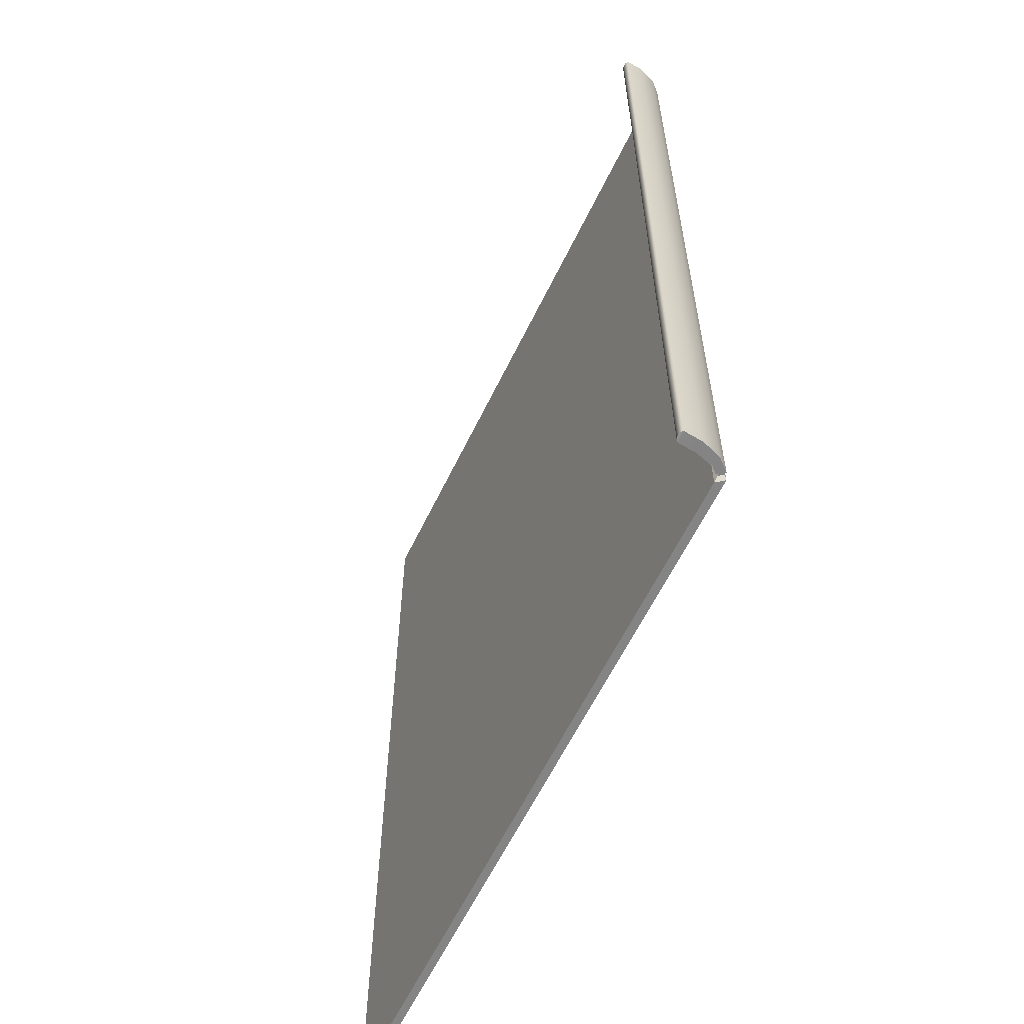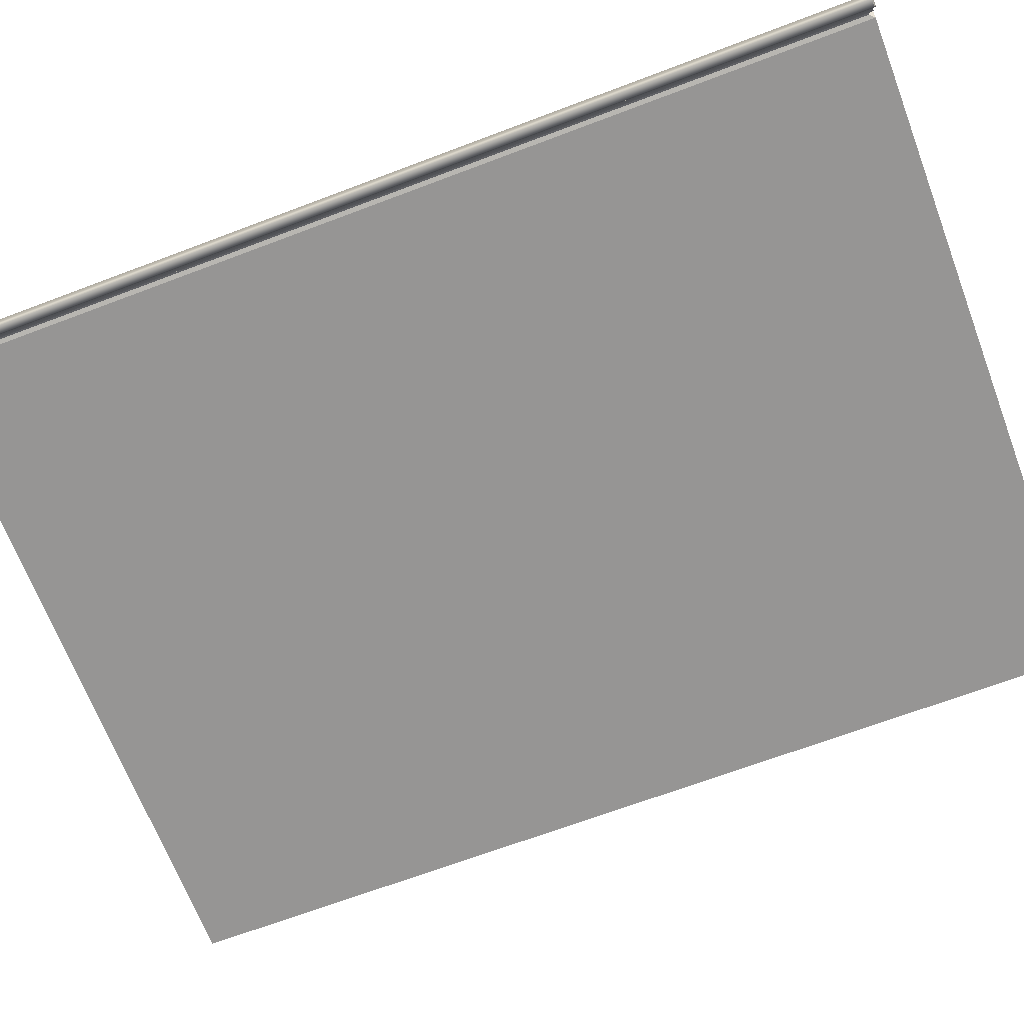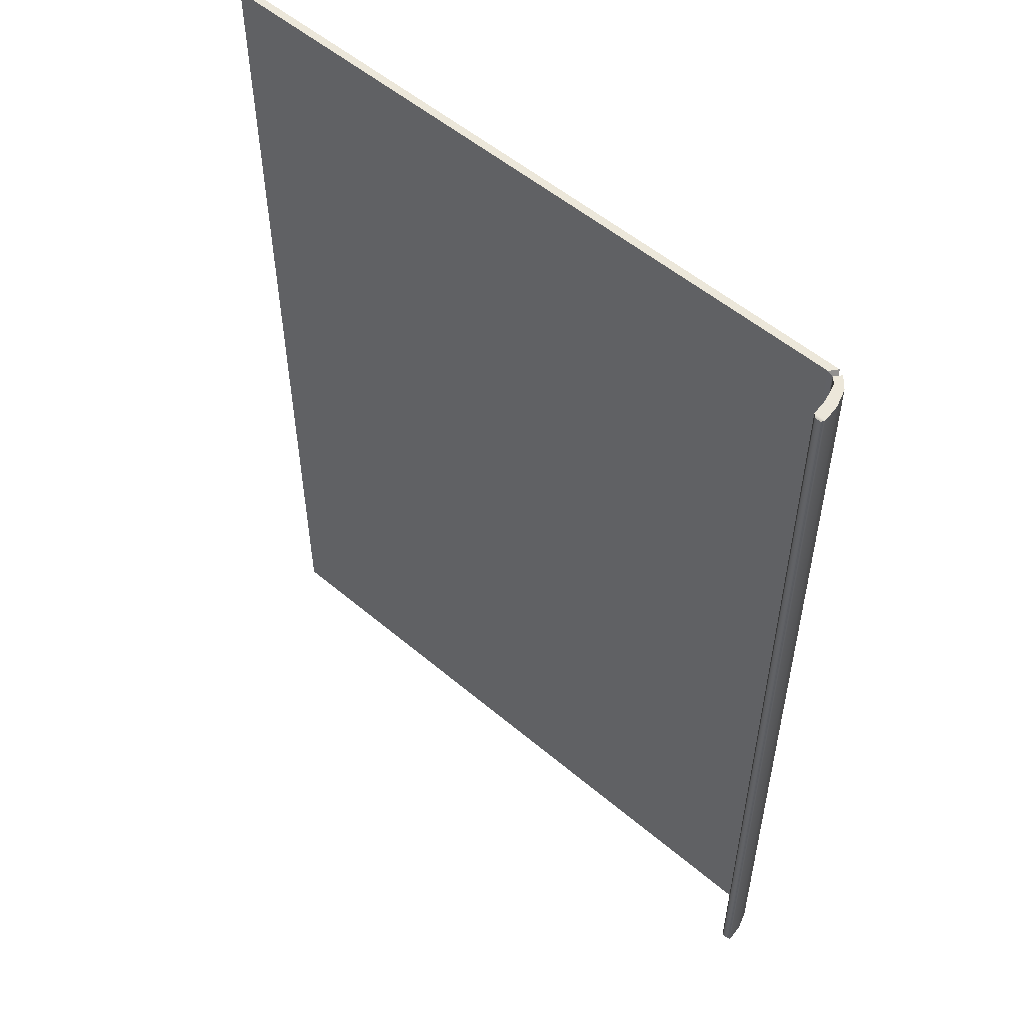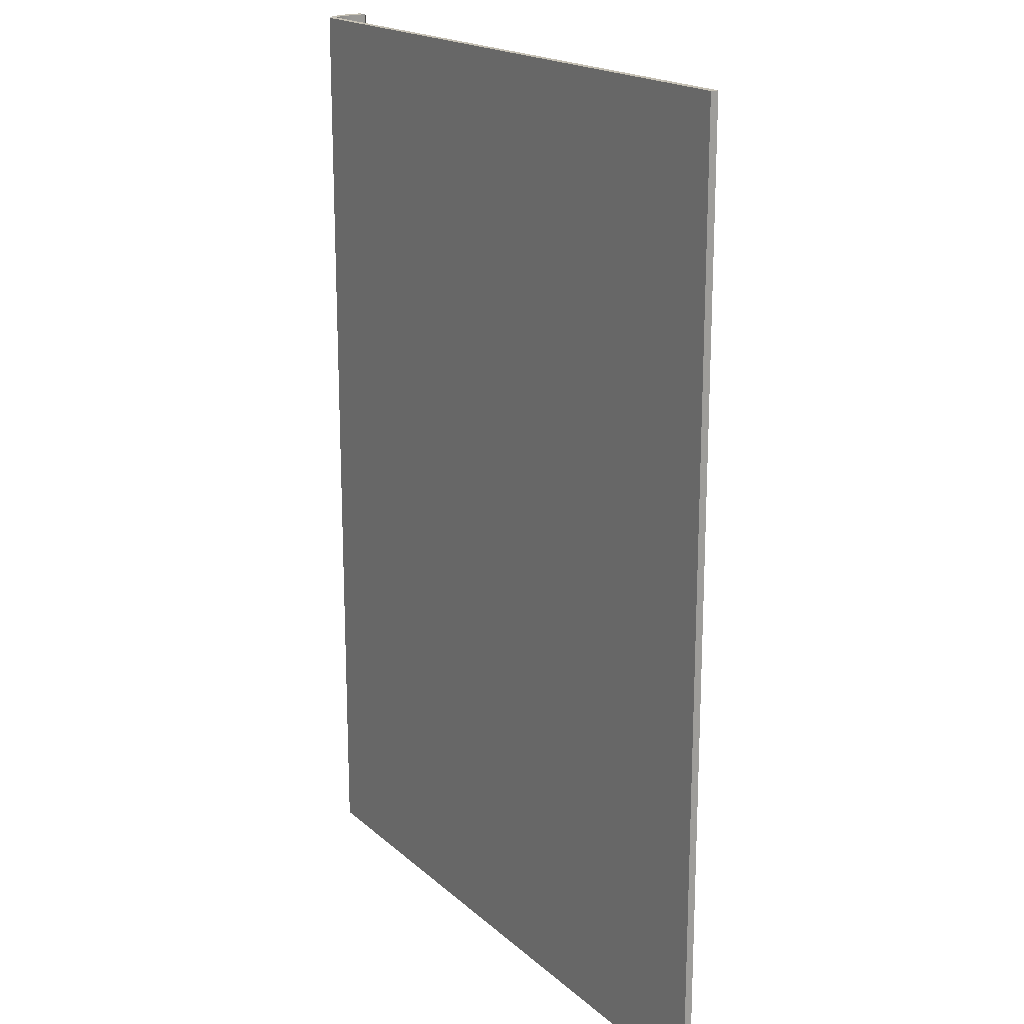
<metadata>
{"format":"obj","ext":"obj","renderer":"f3d","projection":"perspective","resolution":1024,"background":"white","views":[{"elev":-61.3,"azim":-115.8,"up":"+Y"},{"elev":-67.6,"azim":-69.2,"up":"+Z"},{"elev":53.9,"azim":-138.0,"up":"+Y"},{"elev":18.4,"azim":58.2,"up":"+Y"}]}
</metadata>
<code>
o MeshBookFront_5_1_GeomSubset_1
v -0.1298 -0.18 0.0118
v 0.1355 -0.18 0.0118
v 0.1355 0.18 0.0118
v -0.1327 -0.18 0.00619
v 0.1341 0.18 0.00619
v 0.1341 -0.18 0.00619
v -0.1356 -0.18 0.000253
v 0.1324 0.18 0.000253
v 0.1324 -0.18 0.000253
v 0.1334 -0.1791 0.0104
v -0.1304 -0.1791 0.0104
v 0.1334 0.1791 0.0104
v 0.1349 -0.18 0.008995
v -0.1311 -0.18 0.008995
v 0.1349 0.18 0.008995
v 0.1326 -0.1791 0.007592
v -0.1319 -0.1791 0.007592
v 0.1326 0.1791 0.007592
v 0.1316 -0.1791 0.004461
v -0.1335 -0.1791 0.004461
v 0.1316 0.1791 0.004461
v 0.1332 -0.18 0.003384
v -0.1341 -0.18 0.003384
v 0.1332 0.18 0.003384
v 0.1309 -0.1791 0.001981
v -0.1348 -0.1791 0.001981
v 0.1309 0.1791 0.001981
v 0.1303 -0.1791 -0.000825
v -0.136 -0.1791 -0.000825
v 0.1303 0.1791 -0.000825
v 0.1321 -0.18 -0.002227
v -0.1365 -0.18 -0.002227
v 0.1321 0.18 -0.002227
v 0.1302 -0.1791 -0.00363
v -0.137 -0.1791 -0.00363
v 0.1301 0.1791 -0.00363
v 0.132 0.18 -0.005225
v 0.132 -0.18 -0.005225
v -0.1373 -0.179 -0.005225
v 0.1363 -0.1825 0.01102
v 0.1363 -0.1825 0.01397
v 0.1363 0.1825 0.01397
v 0.1363 0.1825 0.01102
v -0.1331 -0.1825 0.001141
v -0.1312 -0.1825 0.00792
v -0.1312 0.1825 0.00792
v -0.1331 0.1825 0.001141
v -0.1373 -0.1825 0.001592
v -0.1349 -0.1825 0.008388
v -0.1373 0.1825 0.001592
v -0.1349 0.1825 0.008388
v -0.1265 -0.1825 0.01102
v -0.1291 -0.1825 0.01014
v -0.1288 -0.1825 0.01397
v -0.131 -0.1825 0.01283
v -0.1288 0.1825 0.01397
v -0.131 0.1825 0.01283
v -0.1265 0.1825 0.01102
v -0.1291 0.1825 0.01014
v -0.1282 -0.1807 0.0115
v -0.1289 -0.1807 0.01121
v -0.1289 0.1807 0.01121
v -0.1282 0.1807 0.0115
v -0.1295 -0.1807 0.01316
v -0.1302 -0.1807 0.01286
v -0.1295 0.1807 0.01316
v -0.1302 0.1807 0.01286
v -0.04135 -0.18 0.0118
v -0.04251 -0.1791 0.0104
v -0.04246 -0.18 0.008995
v -0.04367 -0.1791 0.007592
v -0.04366 -0.18 0.00619
v -0.04465 -0.1791 0.004461
v -0.04433 -0.18 0.003384
v -0.04528 -0.1791 0.001981
v -0.04497 -0.18 0.000253
v -0.04577 -0.1791 -0.000825
v -0.0453 -0.18 -0.002227
v -0.04605 -0.1791 -0.00363
v -0.04553 -0.179 -0.005225
v 0.04706 -0.18 0.0118
v 0.04543 -0.1791 0.0104
v 0.04621 -0.18 0.008995
v 0.04448 -0.1791 0.007592
v 0.0452 -0.18 0.00619
v 0.04349 -0.1791 0.004461
v 0.04443 -0.18 0.003384
v 0.04282 -0.1791 0.001981
v 0.04372 -0.18 0.000253
v 0.04229 -0.1791 -0.000825
v 0.04339 -0.18 -0.002227
v 0.04205 -0.1791 -0.00363
v 0.04323 -0.179 -0.005225
v 0.01364 -0.179 -0.005856
v 0.01269 -0.1791 -0.00363
v 0.01383 -0.18 -0.002335
v 0.01294 -0.1791 -0.000834
v 0.01415 -0.18 0.000253
v 0.01346 -0.1791 0.001981
v 0.01484 -0.18 0.003384
v 0.01411 -0.1791 0.004461
v 0.01558 -0.18 0.00619
v 0.01509 -0.1791 0.007592
v 0.01665 -0.18 0.008995
v 0.01612 -0.1791 0.0104
v 0.01759 -0.18 0.0118
v -0.01595 -0.179 -0.005751
v -0.01668 -0.1791 -0.00363
v -0.01573 -0.18 -0.002242
v -0.01642 -0.1791 -0.000825
v -0.01541 -0.18 0.000253
v -0.01591 -0.1791 0.001981
v -0.01474 -0.18 0.003384
v -0.01527 -0.1791 0.004461
v -0.01404 -0.18 0.00619
v -0.01429 -0.1791 0.007592
v -0.0129 -0.18 0.008995
v -0.0132 -0.1791 0.0104
v -0.01188 -0.18 0.0118
v -0.06848 -0.179 -0.005225
v -0.06878 -0.1791 -0.00363
v -0.06811 -0.18 -0.002227
v -0.06833 -0.1791 -0.000825
v -0.06763 -0.18 0.000253
v -0.06765 -0.1791 0.001981
v -0.06677 -0.18 0.003384
v -0.06688 -0.1791 0.004461
v -0.06591 -0.18 0.00619
v -0.06572 -0.1791 0.007592
v -0.06463 -0.18 0.008995
v -0.06449 -0.1791 0.0104
v -0.06345 -0.18 0.0118
v -0.09143 -0.179 -0.005225
v -0.09152 -0.1791 -0.00363
v -0.09092 -0.18 -0.002227
v -0.09089 -0.1791 -0.000825
v -0.09028 -0.18 0.000253
v -0.09003 -0.1791 0.001981
v -0.08921 -0.18 0.003384
v -0.0891 -0.1791 0.004461
v -0.08816 -0.18 0.00619
v -0.08776 -0.1791 0.007592
v -0.0868 -0.18 0.008995
v -0.08647 -0.1791 0.0104
v -0.08555 -0.18 0.0118
v -0.1144 -0.179 -0.005225
v -0.1143 -0.1791 -0.00363
v -0.1137 -0.18 -0.002227
v -0.1135 -0.1791 -0.000825
v -0.1129 -0.18 0.000253
v -0.1124 -0.1791 0.001981
v -0.1116 -0.18 0.003384
v -0.1113 -0.1791 0.004461
v -0.1104 -0.18 0.00619
v -0.1098 -0.1791 0.007592
v -0.109 -0.18 0.008995
v -0.1085 -0.1791 0.0104
v -0.1076 -0.18 0.0118
v 0.1303 0.1772 -0.009347
v 0.04323 0.1772 -0.009347
v 0.1303 -0.1772 -0.009347
v 0.04323 -0.1772 -0.009347
v -0.1144 0.1772 -0.01976
v -0.1375 0.1772 -0.007467
v -0.1144 -0.1772 -0.01976
v -0.1375 -0.1772 -0.007467
v -0.01595 0.1772 -0.01759
v -0.04553 0.1772 -0.02215
v -0.01595 -0.1772 -0.01759
v -0.04553 -0.1772 -0.02206
v 0.01364 0.1772 -0.01218
v 0.01364 -0.1772 -0.01218
v -0.06848 0.1772 -0.02434
v -0.06848 -0.1772 -0.02382
v -0.09143 0.1772 -0.02326
v -0.09143 -0.1772 -0.02326
v 0.1282 0.1772 -0.006407
v 0.1282 -0.1772 -0.006407
v 0.04323 -0.1772 -0.006407
v -0.1375 -0.1772 -0.006407
v -0.1144 -0.1772 -0.006407
v -0.04553 -0.1772 -0.006407
v -0.01595 -0.1772 -0.006407
v 0.01364 -0.1772 -0.006407
v -0.06848 -0.1772 -0.006407
v -0.09143 -0.1772 -0.006407
v -0.1259 0.1772 -0.01606
v -0.1259 -0.1772 -0.01606
v -0.1259 -0.1772 -0.006407
v -0.1258 -0.179 -0.005225
v -0.1256 -0.1791 -0.00363
v -0.1251 -0.18 -0.002227
v -0.1247 -0.1791 -0.000825
v -0.1243 -0.18 0.000253
v -0.1236 -0.1791 0.001981
v -0.1229 -0.18 0.003384
v -0.1224 -0.1791 0.004461
v -0.1215 -0.18 0.00619
v -0.1208 -0.1791 0.007592
v -0.12 -0.18 0.008995
v -0.1195 -0.1791 0.0104
v -0.1187 -0.18 0.0118
v -0.09025 -0.1748 -0.02048
v -0.06761 -0.1748 -0.02095
v -0.04497 -0.1748 -0.01957
v -0.01578 -0.1748 -0.01634
v 0.01342 -0.1748 -0.01155
v 0.04261 -0.1748 -0.008888
v 0.1285 -0.1748 -0.008888
v 0.1285 0.1748 -0.008888
v -0.1375 -0.1748 -0.007321
v -0.1243 -0.1748 -0.01448
v -0.1129 -0.1748 -0.01757
v -0.09143 -0.1772 -0.0177
v -0.06848 -0.1772 -0.01808
v -0.04553 -0.1772 -0.01698
v -0.01595 -0.1772 -0.01415
v 0.01364 -0.1772 -0.01085
v 0.04323 -0.1772 -0.008428
v 0.1303 -0.1772 -0.008428
v 0.1303 0.1772 -0.008428
v -0.1375 -0.1772 -0.007174
v -0.1259 -0.1772 -0.0129
v -0.1144 -0.1772 -0.01537
v -0.09025 -0.1748 -0.01492
v -0.06761 -0.1748 -0.0152
v -0.04497 -0.1748 -0.01431
v -0.01578 -0.1748 -0.01247
v 0.01342 -0.1748 -0.01009
v 0.04261 -0.1748 -0.007968
v 0.1285 -0.1748 -0.007968
v 0.1285 0.1748 -0.007968
v -0.1375 -0.1748 -0.007028
v -0.1243 -0.1748 -0.01133
v -0.1129 -0.1748 -0.01317
v -0.09143 -0.1772 -0.01215
v -0.06848 -0.1772 -0.01233
v -0.04553 -0.1772 -0.01166
v -0.01595 -0.1772 -0.01065
v 0.01364 -0.1772 -0.009269
v 0.04323 -0.1772 -0.007509
v 0.1303 -0.1772 -0.007509
v 0.1303 0.1772 -0.007509
v -0.1375 -0.1772 -0.006882
v -0.1259 -0.1772 -0.009747
v -0.1144 -0.1772 -0.01098
v -0.09025 -0.1748 -0.009368
v -0.06761 -0.1748 -0.009461
v -0.04497 -0.1748 -0.009064
v -0.01578 -0.1748 -0.008779
v 0.01342 -0.1748 -0.008414
v 0.04261 -0.1748 -0.007049
v 0.1285 -0.1748 -0.007049
v 0.1285 0.1748 -0.007049
v -0.1375 -0.1748 -0.006736
v -0.1243 -0.1748 -0.008168
v -0.1129 -0.1748 -0.008785
v -0.1347 -0.1819 -0.006151
v -0.1336 -0.1825 -0.005224
v -0.1347 0.1819 -0.006151
v -0.1336 0.1825 -0.005224
v -0.137 -0.1819 -0.006151
v -0.1379 -0.1825 -0.005224
v -0.137 0.1819 -0.006151
v -0.1379 0.1825 -0.005224
v -0.1298 0.18 0.0118
v -0.1327 0.18 0.00619
v -0.1356 0.18 0.000253
v -0.1304 0.1791 0.0104
v -0.1311 0.18 0.008995
v -0.1319 0.1791 0.007592
v -0.1335 0.1791 0.004461
v -0.1341 0.18 0.003384
v -0.1348 0.1791 0.001981
v -0.136 0.1791 -0.000825
v -0.1365 0.18 -0.002227
v -0.137 0.1791 -0.00363
v -0.1373 0.179 -0.005225
v -0.04135 0.18 0.0118
v -0.04251 0.1791 0.0104
v -0.04246 0.18 0.008995
v -0.04367 0.1791 0.007592
v -0.04366 0.18 0.00619
v -0.04465 0.1791 0.004461
v -0.04433 0.18 0.003384
v -0.04528 0.1791 0.001981
v -0.04497 0.18 0.000253
v -0.04577 0.1791 -0.000825
v -0.0453 0.18 -0.002227
v -0.04605 0.1791 -0.00363
v -0.04553 0.179 -0.005225
v 0.04706 0.18 0.0118
v 0.04543 0.1791 0.0104
v 0.04621 0.18 0.008995
v 0.04448 0.1791 0.007592
v 0.0452 0.18 0.00619
v 0.04349 0.1791 0.004461
v 0.04443 0.18 0.003384
v 0.04282 0.1791 0.001981
v 0.04372 0.18 0.000253
v 0.04229 0.1791 -0.000825
v 0.04339 0.18 -0.002227
v 0.04205 0.1791 -0.00363
v 0.04323 0.179 -0.005225
v 0.01364 0.179 -0.005856
v 0.01269 0.1791 -0.00363
v 0.01383 0.18 -0.002335
v 0.01294 0.1791 -0.000834
v 0.01415 0.18 0.000253
v 0.01346 0.1791 0.001981
v 0.01484 0.18 0.003384
v 0.01411 0.1791 0.004461
v 0.01558 0.18 0.00619
v 0.01509 0.1791 0.007592
v 0.01665 0.18 0.008995
v 0.01612 0.1791 0.0104
v 0.01759 0.18 0.0118
v -0.01595 0.179 -0.005751
v -0.01668 0.1791 -0.00363
v -0.01573 0.18 -0.002242
v -0.01642 0.1791 -0.000825
v -0.01541 0.18 0.000253
v -0.01591 0.1791 0.001981
v -0.01474 0.18 0.003384
v -0.01527 0.1791 0.004461
v -0.01404 0.18 0.00619
v -0.01429 0.1791 0.007592
v -0.0129 0.18 0.008995
v -0.0132 0.1791 0.0104
v -0.01188 0.18 0.0118
v -0.06848 0.179 -0.005225
v -0.06878 0.1791 -0.00363
v -0.06811 0.18 -0.002227
v -0.06833 0.1791 -0.000825
v -0.06763 0.18 0.000253
v -0.06765 0.1791 0.001981
v -0.06677 0.18 0.003384
v -0.06688 0.1791 0.004461
v -0.06591 0.18 0.00619
v -0.06572 0.1791 0.007592
v -0.06463 0.18 0.008995
v -0.06449 0.1791 0.0104
v -0.06345 0.18 0.0118
v -0.09143 0.179 -0.005225
v -0.09152 0.1791 -0.00363
v -0.09092 0.18 -0.002227
v -0.09089 0.1791 -0.000825
v -0.09028 0.18 0.000253
v -0.09003 0.1791 0.001981
v -0.08921 0.18 0.003384
v -0.0891 0.1791 0.004461
v -0.08816 0.18 0.00619
v -0.08776 0.1791 0.007592
v -0.0868 0.18 0.008995
v -0.08647 0.1791 0.0104
v -0.08555 0.18 0.0118
v -0.1144 0.179 -0.005225
v -0.1143 0.1791 -0.00363
v -0.1137 0.18 -0.002227
v -0.1135 0.1791 -0.000825
v -0.1129 0.18 0.000253
v -0.1124 0.1791 0.001981
v -0.1116 0.18 0.003384
v -0.1113 0.1791 0.004461
v -0.1104 0.18 0.00619
v -0.1098 0.1791 0.007592
v -0.109 0.18 0.008995
v -0.1085 0.1791 0.0104
v -0.1076 0.18 0.0118
v 0.04323 0.1772 -0.009347
v -0.1144 0.1772 -0.01976
v -0.1375 0.1772 -0.007467
v -0.01595 0.1772 -0.01759
v -0.04553 0.1772 -0.02206
v 0.01364 0.1772 -0.01218
v -0.06848 0.1772 -0.02382
v -0.09143 0.1772 -0.02326
v 0.04323 0.1772 -0.006407
v -0.1375 0.1772 -0.006407
v -0.1144 0.1772 -0.006407
v -0.04553 0.1772 -0.006407
v -0.01595 0.1772 -0.006407
v 0.01364 0.1772 -0.006407
v -0.06848 0.1772 -0.006407
v -0.09143 0.1772 -0.006407
v -0.1259 0.1772 -0.01606
v -0.1259 0.1772 -0.006407
v -0.1258 0.179 -0.005225
v -0.1256 0.1791 -0.00363
v -0.1251 0.18 -0.002227
v -0.1247 0.1791 -0.000825
v -0.1243 0.18 0.000253
v -0.1236 0.1791 0.001981
v -0.1229 0.18 0.003384
v -0.1224 0.1791 0.004461
v -0.1215 0.18 0.00619
v -0.1208 0.1791 0.007592
v -0.12 0.18 0.008995
v -0.1195 0.1791 0.0104
v -0.1187 0.18 0.0118
v -0.09025 0.1748 -0.02048
v -0.06761 0.1748 -0.02095
v -0.04497 0.1748 -0.01957
v -0.01578 0.1748 -0.01634
v 0.01342 0.1748 -0.01155
v 0.04261 0.1748 -0.008888
v -0.1375 0.1748 -0.007321
v -0.1243 0.1748 -0.01448
v -0.1129 0.1748 -0.01757
v -0.09143 0.1772 -0.0177
v -0.06848 0.1772 -0.01808
v -0.04553 0.1772 -0.01698
v -0.01595 0.1772 -0.01415
v 0.01364 0.1772 -0.01085
v 0.04323 0.1772 -0.008428
v -0.1375 0.1772 -0.007174
v -0.1259 0.1772 -0.0129
v -0.1144 0.1772 -0.01537
v -0.09025 0.1748 -0.01492
v -0.06761 0.1748 -0.0152
v -0.04497 0.1748 -0.01431
v -0.01578 0.1748 -0.01247
v 0.01342 0.1748 -0.01009
v 0.04261 0.1748 -0.007968
v 0.1285 0.1748 -0.007968
v -0.1375 0.1748 -0.007028
v -0.1243 0.1748 -0.01133
v -0.1129 0.1748 -0.01317
v -0.09143 0.1772 -0.01215
v -0.06848 0.1772 -0.01233
v -0.04553 0.1772 -0.01166
v -0.01595 0.1772 -0.01065
v 0.01364 0.1772 -0.009269
v 0.04323 0.1772 -0.007509
v -0.1375 0.1772 -0.006882
v -0.1259 0.1772 -0.009747
v -0.1144 0.1772 -0.01098
v -0.09025 0.1748 -0.009368
v -0.06761 0.1748 -0.009461
v -0.04497 0.1748 -0.009064
v -0.01578 0.1748 -0.008779
v 0.01342 0.1748 -0.008414
v 0.04261 0.1748 -0.007049
v -0.1375 0.1748 -0.006736
v -0.1243 0.1748 -0.008168
v -0.1129 0.1748 -0.008785
f 40 43 42 41
f 44 45 49 48
f 45 44 47 46
f 46 47 50 51
f 48 49 51 50
f 44 259 261 47
f 265 263 48 50
f 60 61 62 63
f 61 60 64 65
f 65 64 66 67
f 67 66 63 62
f 52 40 41 54
f 54 41 42 56
f 56 42 43 58
f 58 43 40 52
f 53 55 49 45
f 55 57 51 49
f 57 59 46 51
f 59 53 45 46
f 53 59 62 61
f 58 52 60 63
f 52 54 64 60
f 55 53 61 65
f 54 56 66 64
f 57 55 65 67
f 56 58 63 66
f 59 57 67 62
f 260 258 262 264
f 263 262 258 259
f 261 265 50 47
f 259 258 260 261
f 262 263 265 264
f 263 259 44 48
f 264 265 261 260

</code>
